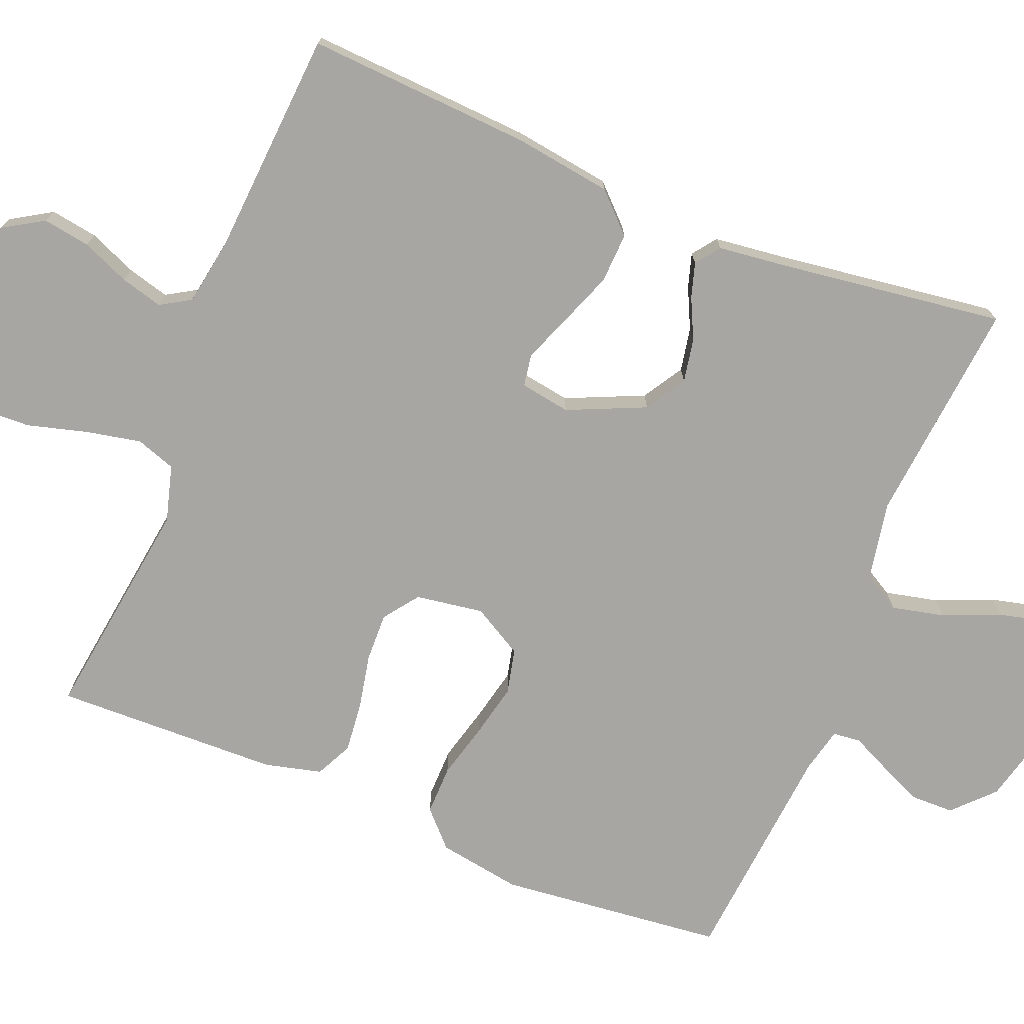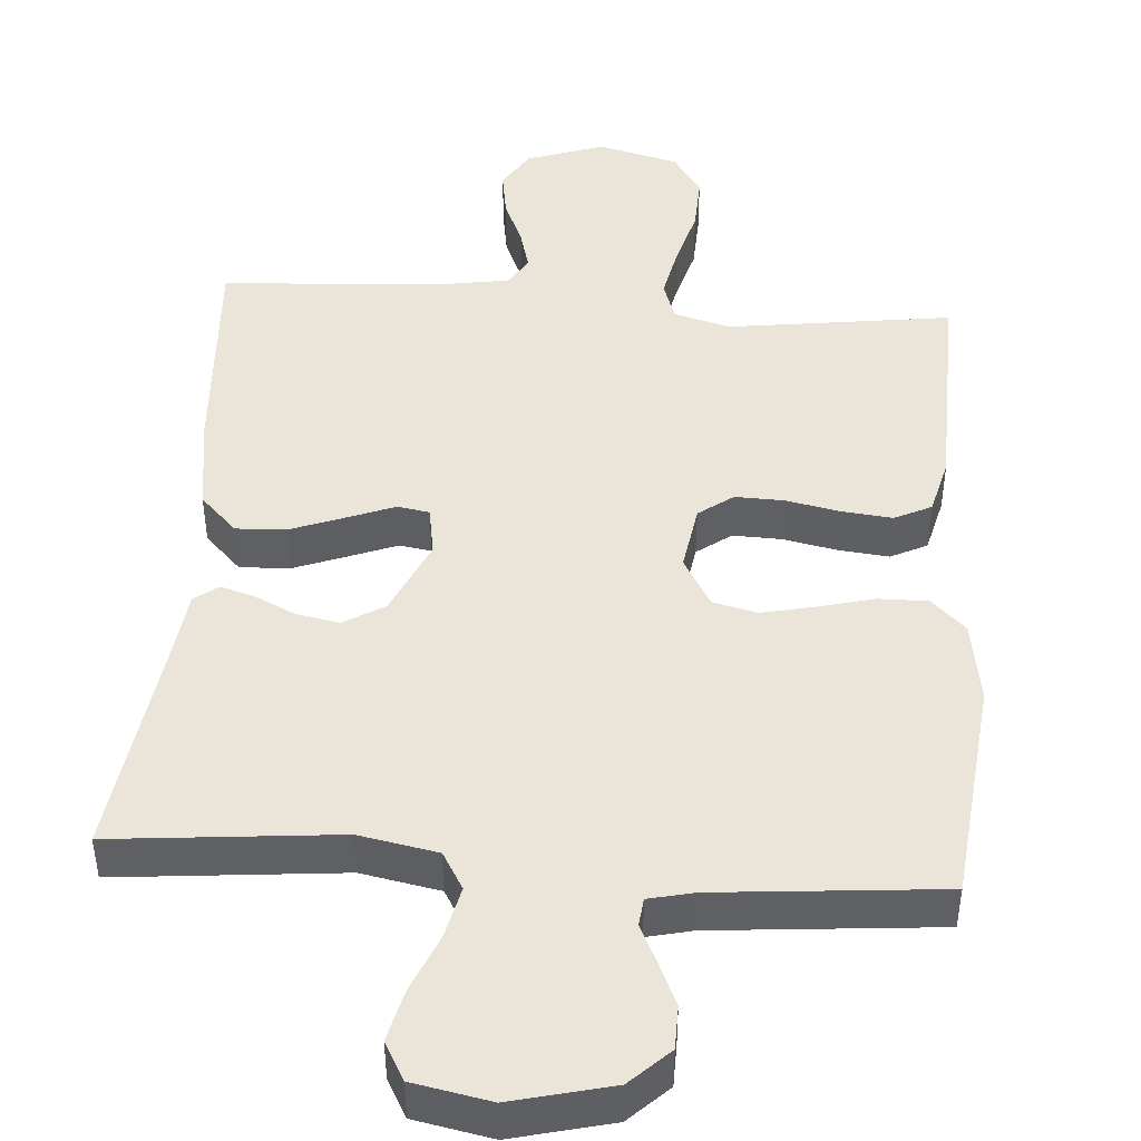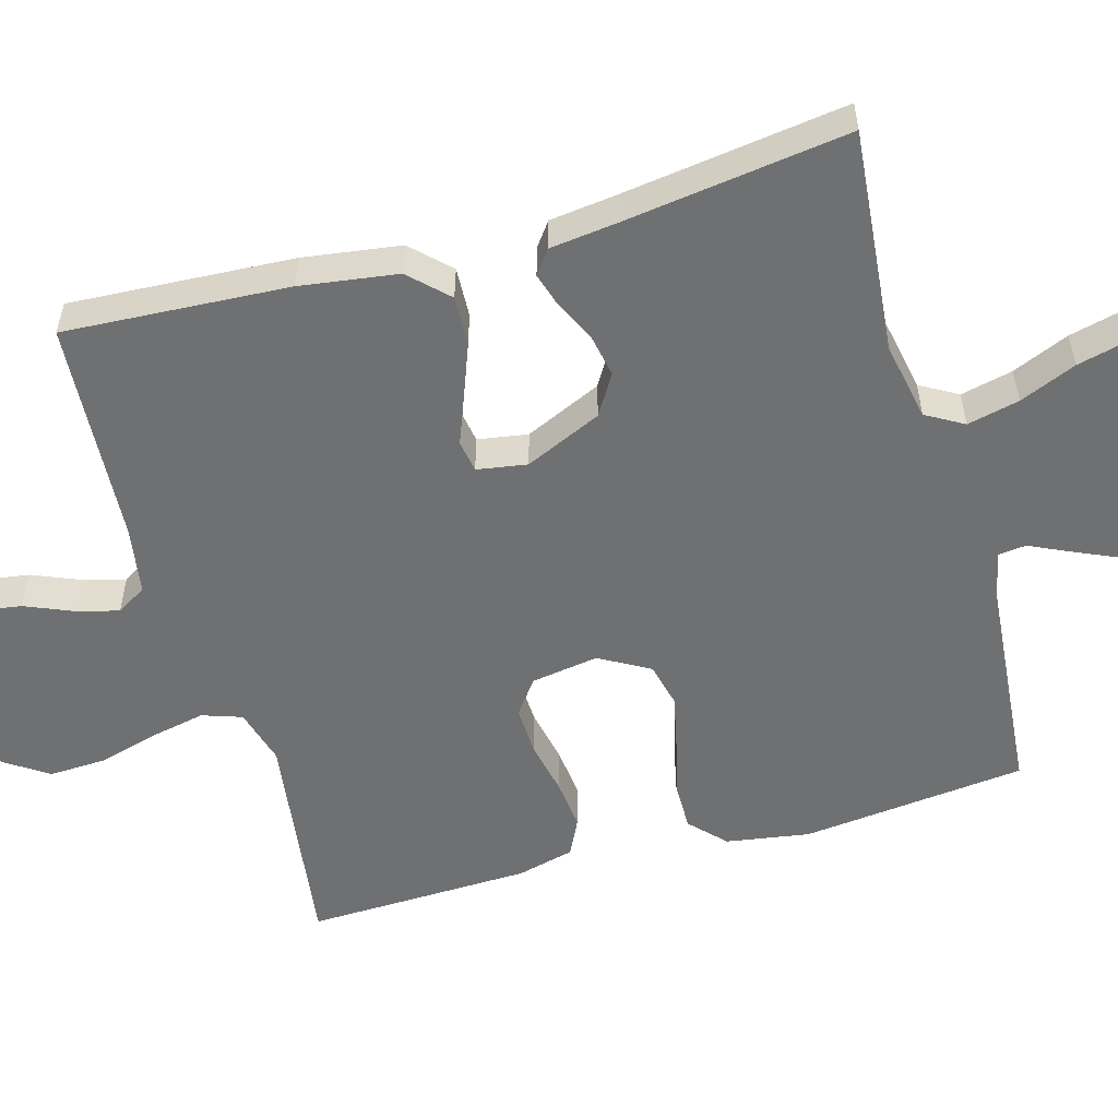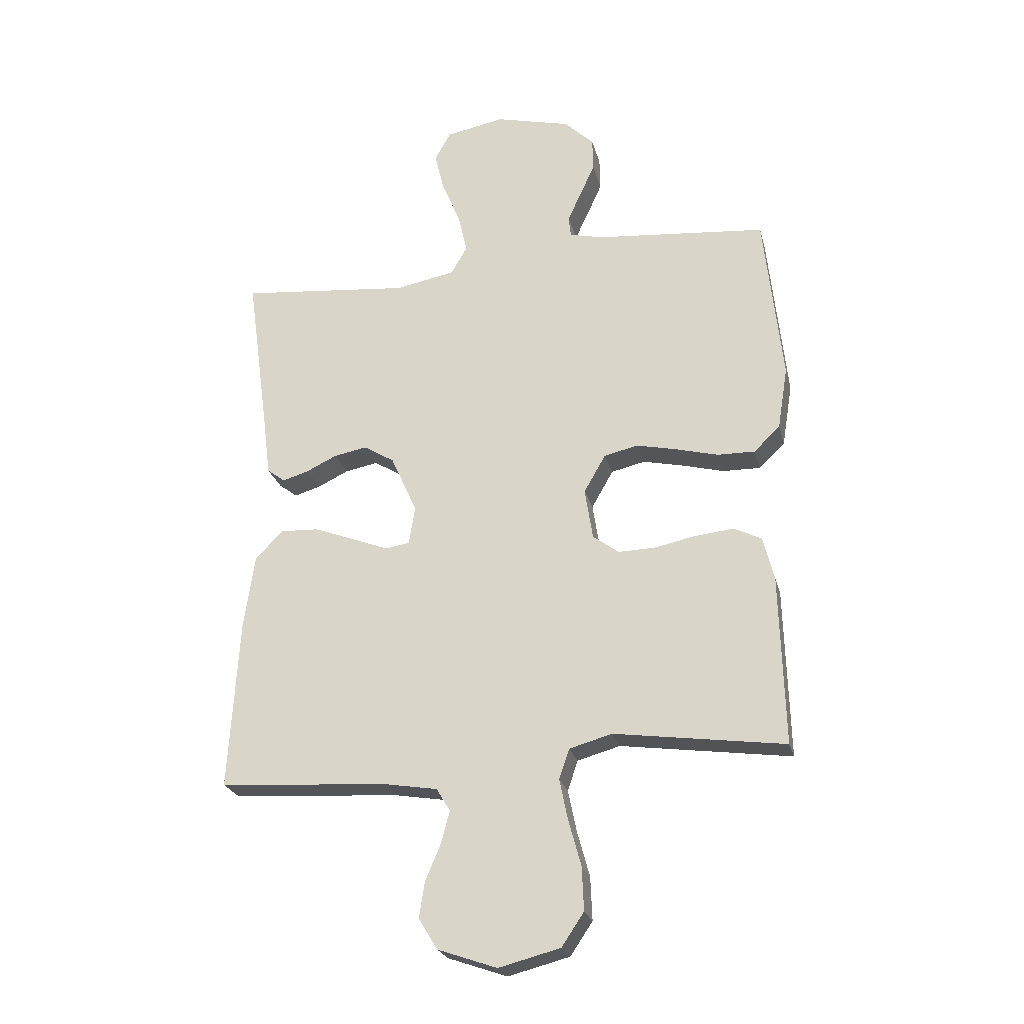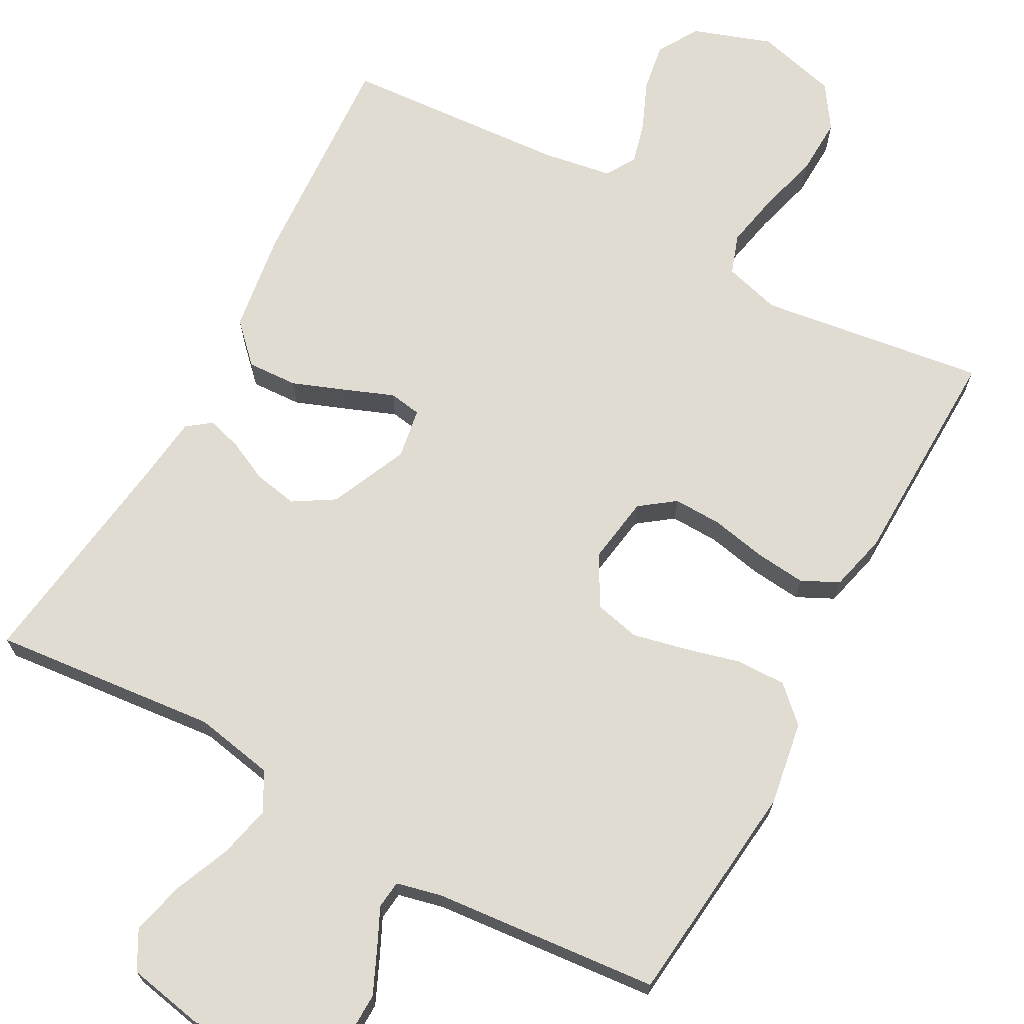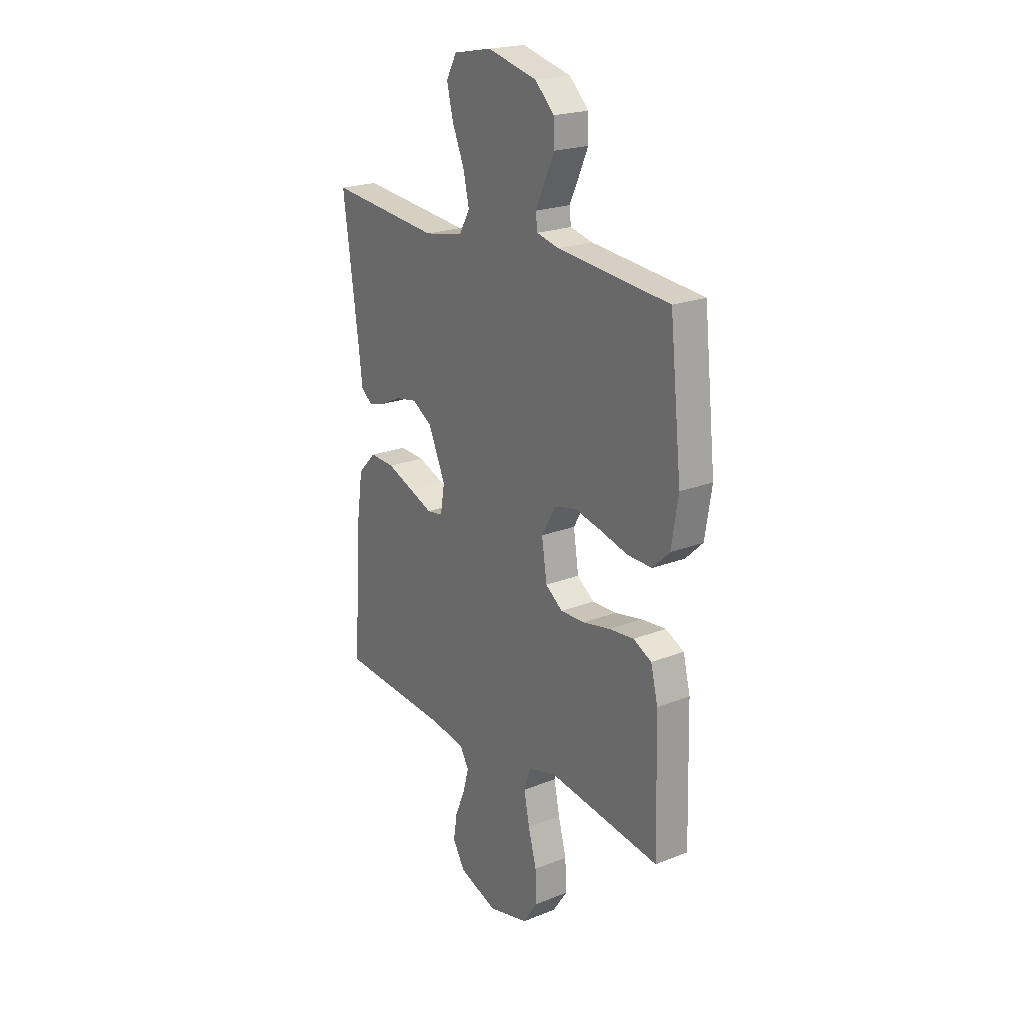
<metadata>
{"format":"obj","ext":"obj","renderer":"f3d","projection":"perspective","resolution":1024,"background":"white","views":[{"elev":-74.0,"azim":-112.1,"up":"+Y"},{"elev":45.3,"azim":4.2,"up":"+Y"},{"elev":-54.8,"azim":-74.1,"up":"+Y"},{"elev":-24.1,"azim":13.6,"up":"+Z"},{"elev":69.2,"azim":28.5,"up":"+Y"},{"elev":21.5,"azim":55.1,"up":"+Z"}]}
</metadata>
<code>
v -0.5 0.07 0.5
v -0.2 0.07 0.471
v -0.095 0.07 0.491
v -0.066 0.07 0.541
v -0.082 0.07 0.611
v -0.114 0.07 0.687
v -0.131 0.07 0.757
v -0.103 0.07 0.808
v 0 0.07 0.828
v 0.133 0.07 0.795
v 0.185 0.07 0.745
v 0.186 0.07 0.687
v 0.16 0.07 0.629
v 0.136 0.07 0.578
v 0.14 0.07 0.541
v 0.2 0.07 0.527
v 0.5 0.07 0.5
v 0.532 0.07 0.2
v 0.514 0.07 0.089
v 0.468 0.07 0.045
v 0.402 0.07 0.046
v 0.329 0.07 0.065
v 0.257 0.07 0.081
v 0.197 0.07 0.067
v 0.159 0.07 0
v 0.173 0.07 -0.09
v 0.219 0.07 -0.124
v 0.284 0.07 -0.122
v 0.357 0.07 -0.107
v 0.424 0.07 -0.1
v 0.473 0.07 -0.124
v 0.492 0.07 -0.2
v 0.5 0.07 -0.5
v 0.2 0.07 -0.459
v 0.125 0.07 -0.48
v 0.107 0.07 -0.533
v 0.122 0.07 -0.606
v 0.144 0.07 -0.686
v 0.147 0.07 -0.762
v 0.108 0.07 -0.82
v 0 0.07 -0.848
v -0.104 0.07 -0.812
v -0.137 0.07 -0.758
v -0.127 0.07 -0.695
v -0.1 0.07 -0.631
v -0.085 0.07 -0.575
v -0.109 0.07 -0.535
v -0.2 0.07 -0.52
v -0.5 0.07 -0.5
v -0.482 0.07 -0.2
v -0.463 0.07 -0.069
v -0.414 0.07 -0.019
v -0.347 0.07 -0.022
v -0.276 0.07 -0.049
v -0.212 0.07 -0.074
v -0.169 0.07 -0.067
v -0.158 0.07 0
v -0.204 0.07 0.103
v -0.258 0.07 0.136
v -0.316 0.07 0.125
v -0.37 0.07 0.099
v -0.416 0.07 0.085
v -0.448 0.07 0.109
v -0.459 0.07 0.2
v -0.5 0 0.5
v -0.2 0 0.471
v -0.095 0 0.491
v -0.066 0 0.541
v -0.082 0 0.611
v -0.114 0 0.687
v -0.131 0 0.757
v -0.103 0 0.808
v 0 0 0.828
v 0.133 0 0.795
v 0.185 0 0.745
v 0.186 0 0.687
v 0.16 0 0.629
v 0.136 0 0.578
v 0.14 0 0.541
v 0.2 0 0.527
v 0.5 0 0.5
v 0.532 0 0.2
v 0.514 0 0.089
v 0.468 0 0.045
v 0.402 0 0.046
v 0.329 0 0.065
v 0.257 0 0.081
v 0.197 0 0.067
v 0.159 0 0
v 0.173 0 -0.09
v 0.219 0 -0.124
v 0.284 0 -0.122
v 0.357 0 -0.107
v 0.424 0 -0.1
v 0.473 0 -0.124
v 0.492 0 -0.2
v 0.5 0 -0.5
v 0.2 0 -0.459
v 0.125 0 -0.48
v 0.107 0 -0.533
v 0.122 0 -0.606
v 0.144 0 -0.686
v 0.147 0 -0.762
v 0.108 0 -0.82
v 0 0 -0.848
v -0.104 0 -0.812
v -0.137 0 -0.758
v -0.127 0 -0.695
v -0.1 0 -0.631
v -0.085 0 -0.575
v -0.109 0 -0.535
v -0.2 0 -0.52
v -0.5 0 -0.5
v -0.482 0 -0.2
v -0.463 0 -0.069
v -0.414 0 -0.019
v -0.347 0 -0.022
v -0.276 0 -0.049
v -0.212 0 -0.074
v -0.169 0 -0.067
v -0.158 0 0
v -0.204 0 0.103
v -0.258 0 0.136
v -0.316 0 0.125
v -0.37 0 0.099
v -0.416 0 0.085
v -0.448 0 0.109
v -0.459 0 0.2
f 61 62 63 64
f 60 61 64 1
f 59 60 1 2
f 58 59 2 3
f 57 58 3 4
f 56 57 4
f 52 53 54 55
f 50 51 52 55
f 48 49 50 55
f 47 48 55 56
f 46 47 56 4
f 42 43 44 45
f 42 45 46
f 41 42 46
f 40 41 46 4
f 37 38 39 40
f 36 37 40
f 31 32 33 34
f 31 34 35
f 28 29 30 31
f 27 28 31 35
f 26 27 35 36
f 19 20 21 22
f 19 22 23
f 16 17 18 19
f 15 16 19 23
f 11 12 13 14
f 9 10 11 14
f 9 14 15
f 5 6 7 8
f 4 5 8 9
f 36 40 4 9
f 25 26 36 9
f 9 15 23 24
f 9 24 25
f 128 127 126 125
f 65 128 125 124
f 66 65 124 123
f 67 66 123 122
f 68 67 122 121
f 68 121 120
f 119 118 117 116
f 119 116 115 114
f 119 114 113 112
f 120 119 112 111
f 68 120 111 110
f 109 108 107 106
f 110 109 106
f 110 106 105
f 68 110 105 104
f 104 103 102 101
f 104 101 100
f 98 97 96 95
f 99 98 95
f 95 94 93 92
f 99 95 92 91
f 100 99 91 90
f 86 85 84 83
f 87 86 83
f 83 82 81 80
f 87 83 80 79
f 78 77 76 75
f 78 75 74 73
f 79 78 73
f 72 71 70 69
f 73 72 69 68
f 73 68 104 100
f 73 100 90 89
f 88 87 79 73
f 89 88 73
f 1 65 66 2
f 2 66 67 3
f 3 67 68 4
f 4 68 69 5
f 5 69 70 6
f 6 70 71 7
f 7 71 72 8
f 8 72 73 9
f 9 73 74 10
f 10 74 75 11
f 11 75 76 12
f 12 76 77 13
f 13 77 78 14
f 14 78 79 15
f 15 79 80 16
f 16 80 81 17
f 17 81 82 18
f 18 82 83 19
f 19 83 84 20
f 20 84 85 21
f 21 85 86 22
f 22 86 87 23
f 23 87 88 24
f 24 88 89 25
f 25 89 90 26
f 26 90 91 27
f 27 91 92 28
f 28 92 93 29
f 29 93 94 30
f 30 94 95 31
f 31 95 96 32
f 32 96 97 33
f 33 97 98 34
f 34 98 99 35
f 35 99 100 36
f 36 100 101 37
f 37 101 102 38
f 38 102 103 39
f 39 103 104 40
f 40 104 105 41
f 41 105 106 42
f 42 106 107 43
f 43 107 108 44
f 44 108 109 45
f 45 109 110 46
f 46 110 111 47
f 47 111 112 48
f 48 112 113 49
f 49 113 114 50
f 50 114 115 51
f 51 115 116 52
f 52 116 117 53
f 53 117 118 54
f 54 118 119 55
f 55 119 120 56
f 56 120 121 57
f 57 121 122 58
f 58 122 123 59
f 59 123 124 60
f 60 124 125 61
f 61 125 126 62
f 62 126 127 63
f 63 127 128 64
f 64 128 65 1

</code>
